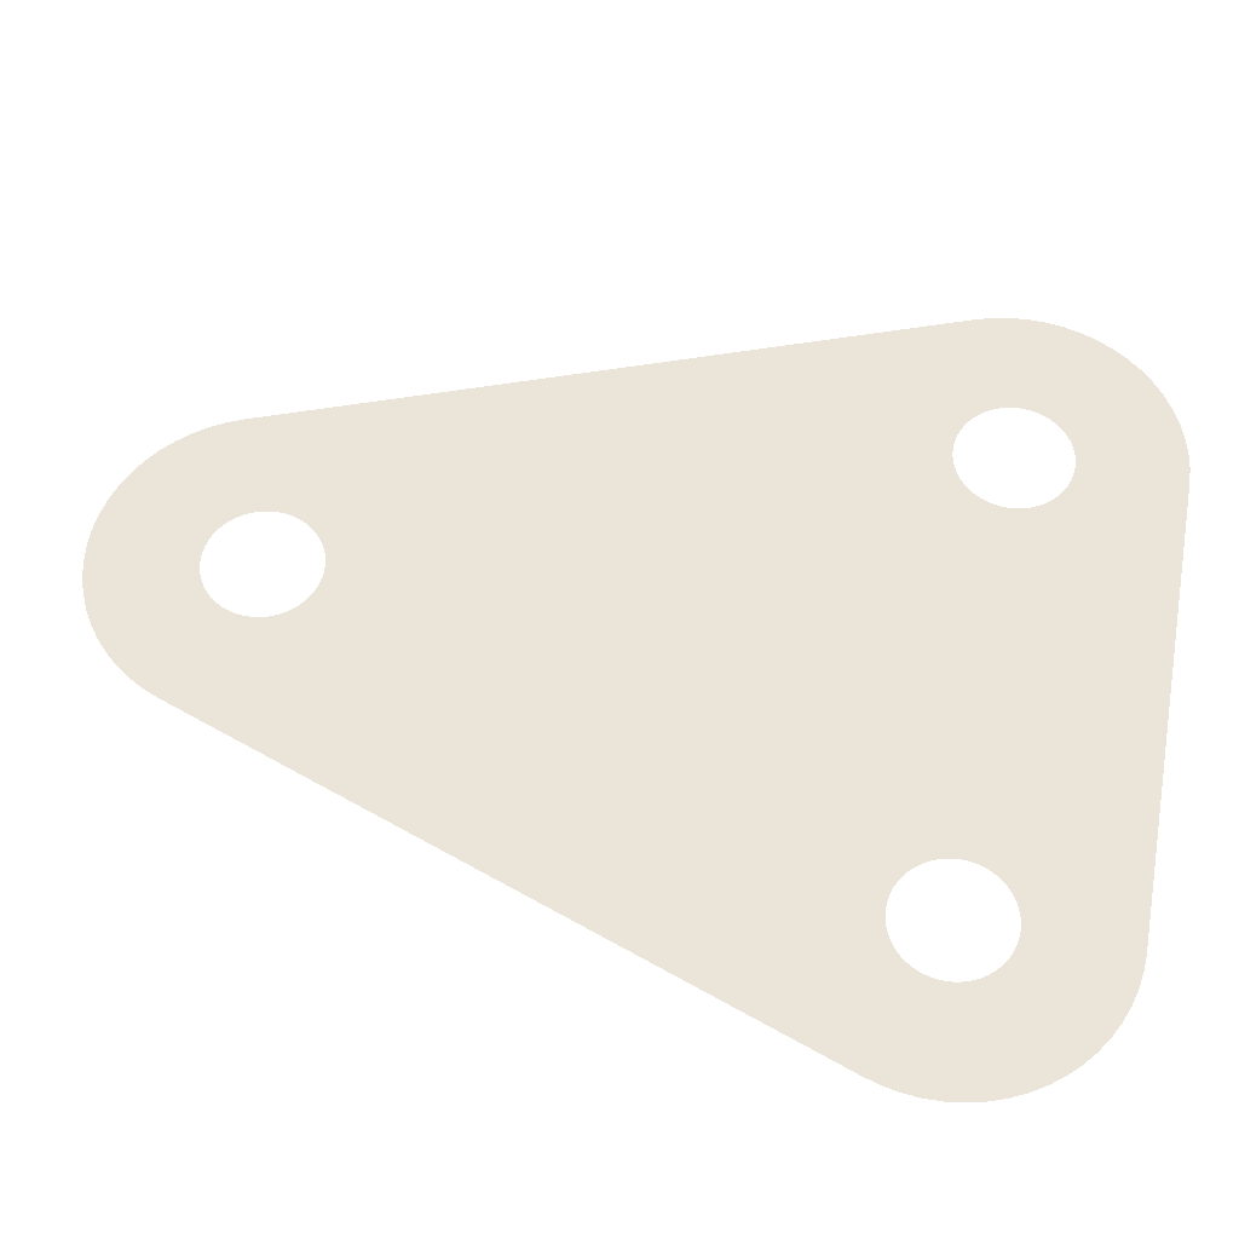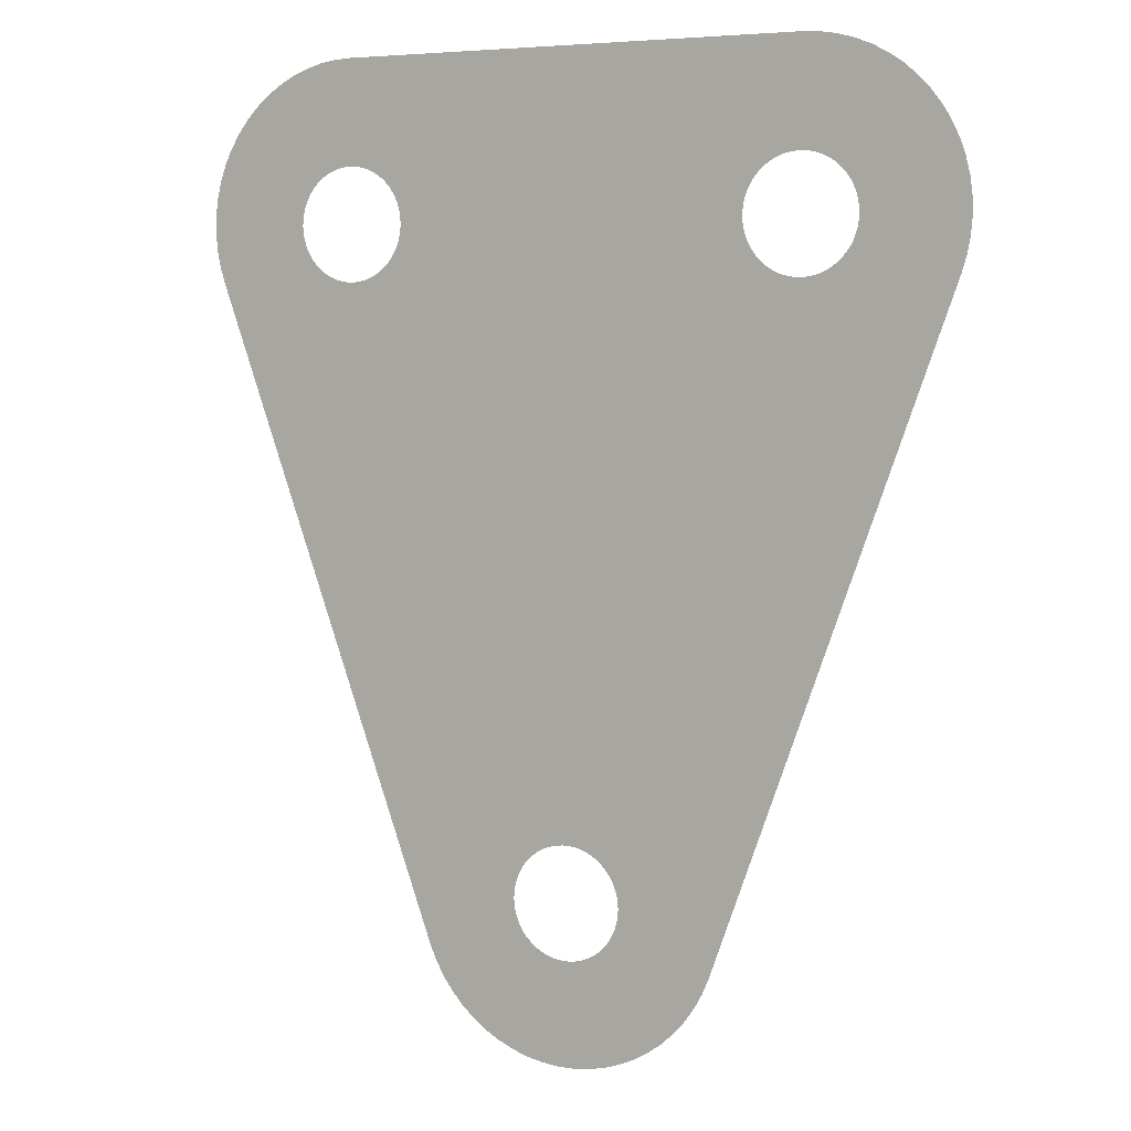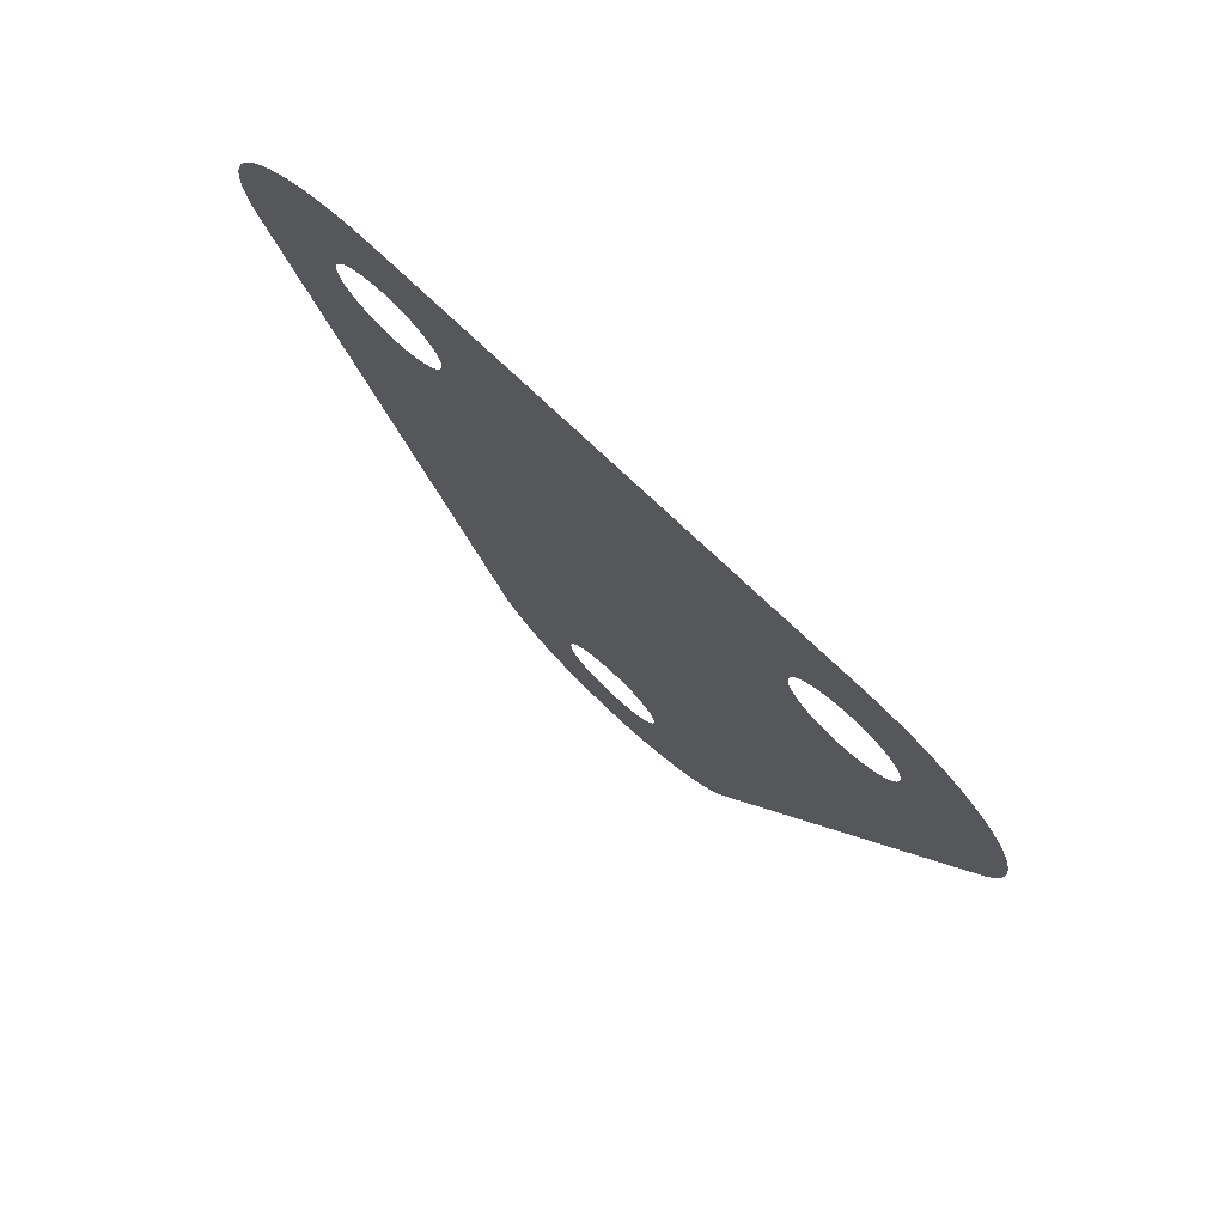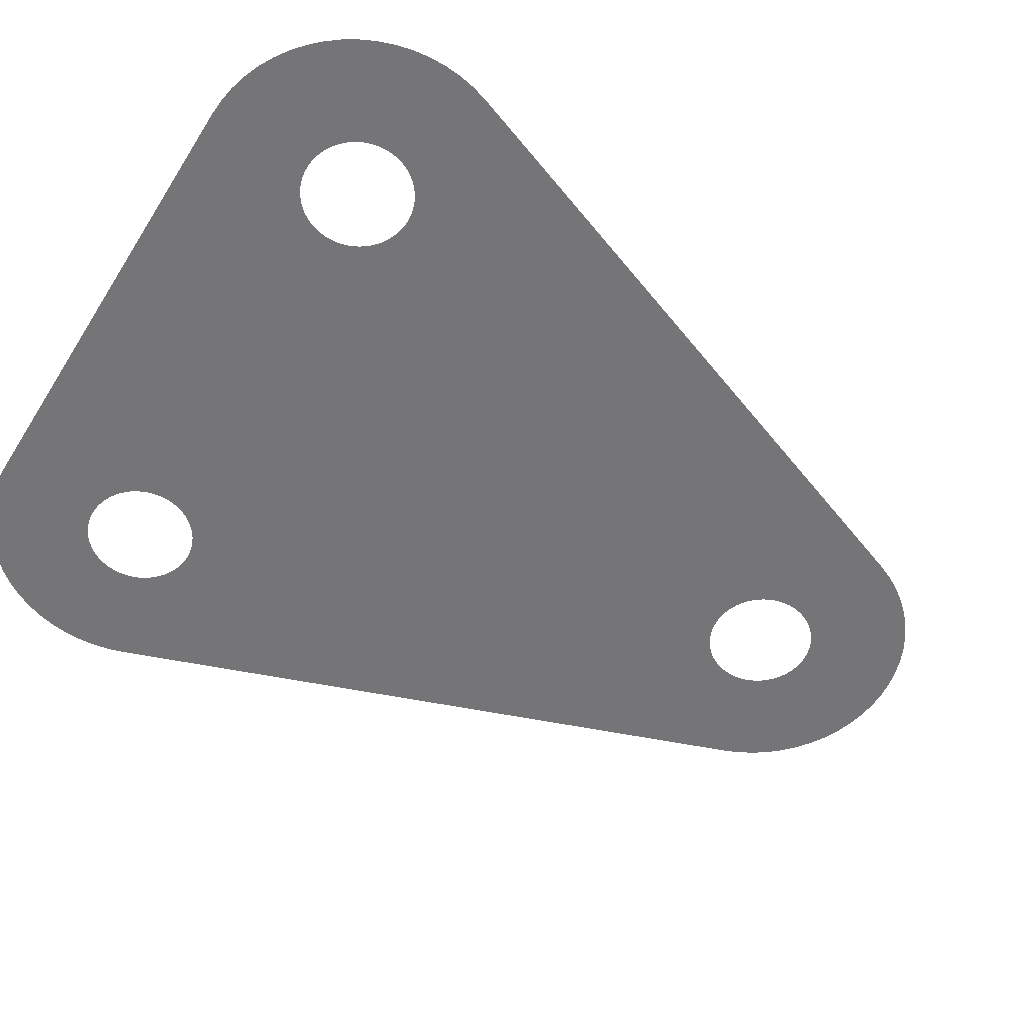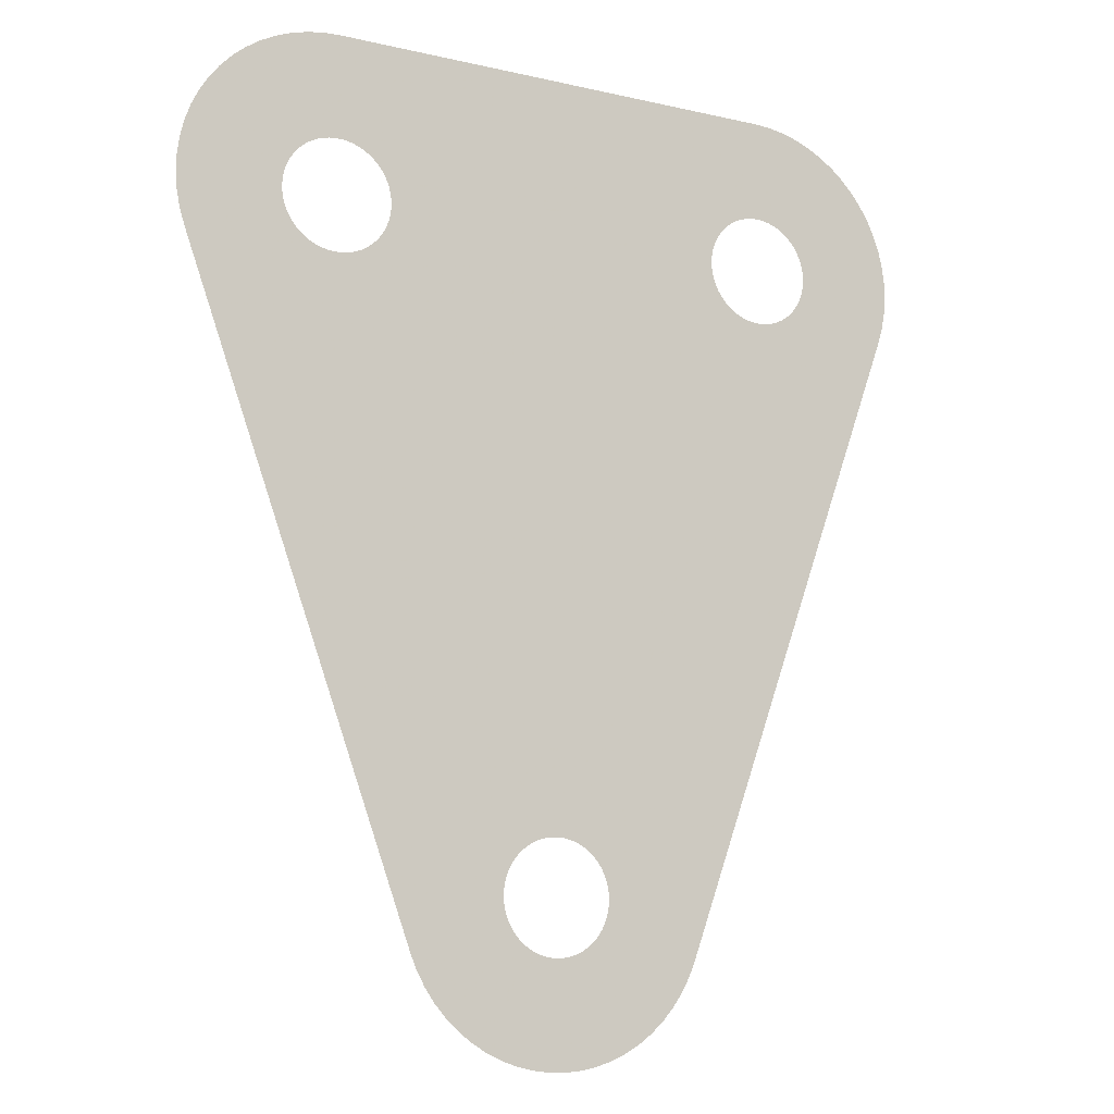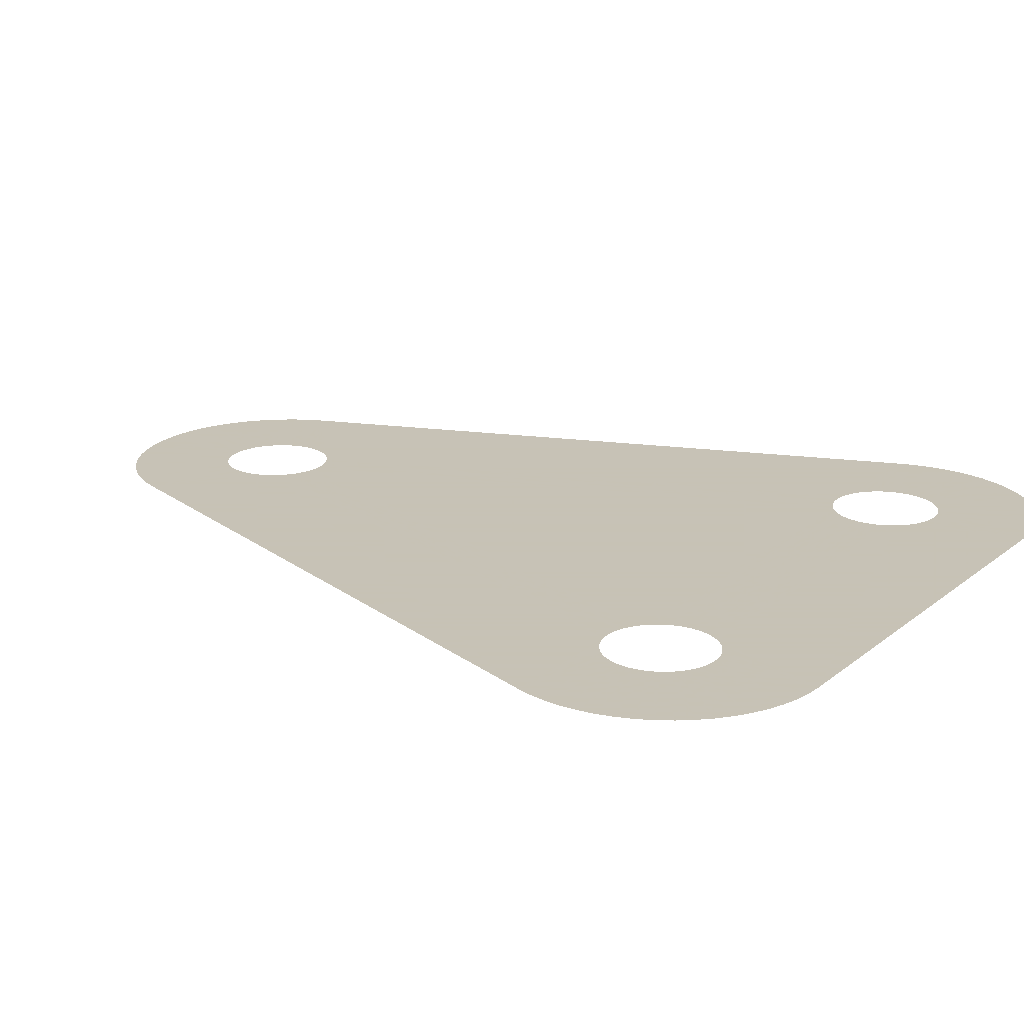
<metadata>
{"format":"obj","ext":"obj","renderer":"f3d","projection":"perspective","resolution":1024,"background":"white","views":[{"elev":58.7,"azim":100.4,"up":"+Z"},{"elev":5.1,"azim":27.7,"up":"+Y"},{"elev":77.5,"azim":-136.9,"up":"+Y"},{"elev":-56.6,"azim":-121.8,"up":"+Z"},{"elev":-11.8,"azim":151.1,"up":"+Y"},{"elev":19.1,"azim":124.2,"up":"+Z"}]}
</metadata>
<code>
v -54.85 -12.68 2.777
v -55.47 -11.82 2.777
v -55.98 -10.89 2.777
v -56.4 -9.913 2.777
v -71.12 30.53 2.777
v -71.43 31.55 2.777
v -71.63 32.59 2.777
v -71.72 33.66 2.777
v -71.69 34.72 2.777
v -71.55 35.78 2.777
v -71.3 36.81 2.777
v -70.94 37.82 2.777
v -70.48 38.78 2.777
v -69.91 39.68 2.777
v -69.26 40.52 2.777
v -68.51 41.29 2.777
v -67.69 41.97 2.777
v -66.81 42.56 2.777
v -65.86 43.05 2.777
v -64.87 43.44 2.777
v -63.84 43.72 2.777
v -62.79 43.89 2.777
v -61.72 43.95 2.777
v -32.28 43.95 2.777
v -31.22 43.89 2.777
v -30.17 43.72 2.777
v -29.14 43.44 2.777
v -28.15 43.05 2.777
v -27.2 42.56 2.777
v -26.31 41.97 2.777
v -25.49 41.29 2.777
v -24.75 40.52 2.777
v -24.09 39.68 2.777
v -23.53 38.78 2.777
v -23.06 37.82 2.777
v -22.7 36.81 2.777
v -22.45 35.78 2.777
v -22.31 34.72 2.777
v -22.29 33.66 2.777
v -22.38 32.59 2.777
v -22.58 31.55 2.777
v -22.89 30.53 2.777
v -37.61 -9.913 2.777
v -38.02 -10.89 2.777
v -38.54 -11.82 2.777
v -39.15 -12.68 2.777
v -39.85 -13.48 2.777
v -40.63 -14.2 2.777
v -41.49 -14.83 2.777
v -42.4 -15.37 2.777
v -43.37 -15.81 2.777
v -44.38 -16.14 2.777
v -45.42 -16.37 2.777
v -46.47 -16.48 2.777
v -47.53 -16.48 2.777
v -48.59 -16.37 2.777
v -49.63 -16.14 2.777
v -50.64 -15.81 2.777
v -51.6 -15.37 2.777
v -52.52 -14.83 2.777
v -53.37 -14.2 2.777
v -54.15 -13.48 2.777
v -47.57 -9.946 2.777
v -47.19 -9.987 2.777
v -46.81 -9.987 2.777
v -46.44 -9.946 2.777
v -46.07 -9.865 2.777
v -45.71 -9.744 2.777
v -45.36 -9.585 2.777
v -45.04 -9.389 2.777
v -44.74 -9.16 2.777
v -44.46 -8.899 2.777
v -44.22 -8.611 2.777
v -44 -8.297 2.777
v -43.83 -7.962 2.777
v -43.69 -7.61 2.777
v -43.58 -7.245 2.777
v -43.52 -6.871 2.777
v -43.5 -6.492 2.777
v -43.52 -6.114 2.777
v -43.58 -5.74 2.777
v -43.69 -5.375 2.777
v -43.83 -5.023 2.777
v -44 -4.688 2.777
v -44.22 -4.374 2.777
v -44.46 -4.086 2.777
v -44.74 -3.825 2.777
v -45.04 -3.596 2.777
v -45.36 -3.4 2.777
v -45.71 -3.241 2.777
v -46.07 -3.12 2.777
v -46.44 -3.039 2.777
v -46.81 -2.998 2.777
v -47.19 -2.998 2.777
v -47.57 -3.039 2.777
v -47.94 -3.12 2.777
v -48.3 -3.241 2.777
v -48.64 -3.4 2.777
v -48.97 -3.596 2.777
v -49.27 -3.825 2.777
v -49.54 -4.086 2.777
v -49.79 -4.374 2.777
v -50 -4.688 2.777
v -50.18 -5.023 2.777
v -50.32 -5.375 2.777
v -50.42 -5.74 2.777
v -50.48 -6.114 2.777
v -50.5 -6.492 2.777
v -50.48 -6.871 2.777
v -50.42 -7.245 2.777
v -50.32 -7.61 2.777
v -50.18 -7.962 2.777
v -50 -8.297 2.777
v -49.79 -8.611 2.777
v -49.54 -8.899 2.777
v -49.27 -9.16 2.777
v -48.97 -9.389 2.777
v -48.64 -9.585 2.777
v -48.3 -9.744 2.777
v -47.94 -9.865 2.777
v -61.53 30.45 2.777
v -61.16 30.49 2.777
v -60.79 30.57 2.777
v -60.43 30.69 2.777
v -60.08 30.85 2.777
v -59.76 31.05 2.777
v -59.46 31.28 2.777
v -59.18 31.54 2.777
v -58.94 31.83 2.777
v -58.72 32.14 2.777
v -58.55 32.48 2.777
v -58.4 32.83 2.777
v -58.3 33.19 2.777
v -58.24 33.57 2.777
v -58.22 33.95 2.777
v -58.24 34.32 2.777
v -58.3 34.7 2.777
v -58.4 35.06 2.777
v -58.55 35.42 2.777
v -58.72 35.75 2.777
v -58.94 36.06 2.777
v -59.18 36.35 2.777
v -59.46 36.61 2.777
v -59.76 36.84 2.777
v -60.08 37.04 2.777
v -60.43 37.2 2.777
v -60.79 37.32 2.777
v -61.16 37.4 2.777
v -61.53 37.44 2.777
v -61.91 37.44 2.777
v -62.29 37.4 2.777
v -62.66 37.32 2.777
v -63.02 37.2 2.777
v -63.36 37.04 2.777
v -63.69 36.84 2.777
v -63.99 36.61 2.777
v -64.26 36.35 2.777
v -64.51 36.06 2.777
v -64.72 35.75 2.777
v -64.9 35.42 2.777
v -65.04 35.06 2.777
v -65.14 34.7 2.777
v -65.2 34.32 2.777
v -65.22 33.95 2.777
v -65.2 33.57 2.777
v -65.14 33.19 2.777
v -65.04 32.83 2.777
v -64.9 32.48 2.777
v -64.72 32.14 2.777
v -64.51 31.83 2.777
v -64.26 31.54 2.777
v -63.99 31.28 2.777
v -63.69 31.05 2.777
v -63.36 30.85 2.777
v -63.02 30.69 2.777
v -62.66 30.57 2.777
v -62.29 30.49 2.777
v -61.91 30.45 2.777
v -31.72 30.49 2.777
v -31.35 30.57 2.777
v -30.99 30.69 2.777
v -30.65 30.85 2.777
v -30.32 31.05 2.777
v -30.02 31.28 2.777
v -29.74 31.54 2.777
v -29.5 31.83 2.777
v -29.29 32.14 2.777
v -29.11 32.48 2.777
v -28.97 32.83 2.777
v -28.87 33.19 2.777
v -28.8 33.57 2.777
v -28.78 33.95 2.777
v -28.8 34.32 2.777
v -28.87 34.7 2.777
v -28.97 35.06 2.777
v -29.11 35.42 2.777
v -29.29 35.75 2.777
v -29.5 36.06 2.777
v -29.74 36.35 2.777
v -30.02 36.61 2.777
v -30.32 36.84 2.777
v -30.65 37.04 2.777
v -30.99 37.2 2.777
v -31.35 37.32 2.777
v -31.72 37.4 2.777
v -32.09 37.44 2.777
v -32.47 37.44 2.777
v -32.85 37.4 2.777
v -33.22 37.32 2.777
v -33.58 37.2 2.777
v -33.92 37.04 2.777
v -34.25 36.84 2.777
v -34.55 36.61 2.777
v -34.83 36.35 2.777
v -35.07 36.06 2.777
v -35.28 35.75 2.777
v -35.46 35.42 2.777
v -35.6 35.06 2.777
v -35.7 34.7 2.777
v -35.76 34.32 2.777
v -35.78 33.95 2.777
v -35.76 33.57 2.777
v -35.7 33.19 2.777
v -35.6 32.83 2.777
v -35.46 32.48 2.777
v -35.28 32.14 2.777
v -35.07 31.83 2.777
v -34.83 31.54 2.777
v -34.55 31.28 2.777
v -34.25 31.05 2.777
v -33.92 30.85 2.777
v -33.58 30.69 2.777
v -33.22 30.57 2.777
v -32.85 30.49 2.777
v -32.47 30.45 2.777
v -32.09 30.45 2.777
f 107 4 108
f 104 4 105
f 159 13 160
f 160 13 12
f 157 15 158
f 143 142 23
f 158 14 159
f 192 39 38
f 199 31 200
f 194 37 36
f 189 42 41
f 184 42 185
f 186 42 187
f 42 181 180
f 85 42 179
f 24 208 207
f 43 75 44
f 70 49 48
f 115 62 116
f 54 53 65
f 67 66 52
f 51 67 52
f 68 67 51
f 53 66 65
f 53 52 66
f 64 63 56
f 64 56 55
f 54 64 55
f 65 64 54
f 117 61 60
f 59 119 118
f 120 57 63
f 120 58 57
f 56 63 57
f 4 111 110
f 112 3 113
f 1 114 2
f 43 76 75
f 50 68 51
f 50 49 69
f 50 69 68
f 69 49 70
f 70 48 71
f 71 48 47
f 72 71 47
f 46 72 47
f 46 73 72
f 46 45 73
f 73 45 74
f 74 45 44
f 75 74 44
f 43 77 76
f 43 78 77
f 43 79 78
f 43 80 79
f 43 81 80
f 43 82 81
f 43 83 82
f 43 84 83
f 43 85 84
f 43 42 85
f 179 236 86
f 86 236 87
f 87 235 88
f 234 233 89
f 232 91 90
f 230 92 231
f 130 129 226
f 124 97 96
f 95 125 96
f 97 123 98
f 98 123 122
f 99 98 122
f 121 99 122
f 121 100 99
f 121 178 100
f 177 5 102
f 100 178 101
f 176 5 177
f 102 5 4
f 103 102 4
f 104 103 4
f 105 4 106
f 106 4 107
f 4 109 108
f 4 110 109
f 112 111 4
f 3 112 4
f 2 113 3
f 2 114 113
f 1 115 114
f 1 62 115
f 62 61 116
f 116 61 117
f 117 60 118
f 118 60 59
f 120 119 58
f 119 59 58
f 124 123 97
f 162 161 11
f 125 124 96
f 161 12 11
f 125 95 126
f 126 95 94
f 127 126 94
f 226 131 130
f 93 127 94
f 224 132 131
f 228 227 129
f 229 127 93
f 221 135 222
f 137 136 220
f 138 219 218
f 140 139 216
f 141 215 24
f 24 215 214
f 213 24 214
f 24 211 210
f 209 208 24
f 212 24 213
f 209 24 210
f 141 23 142
f 24 23 141
f 144 143 23
f 146 145 23
f 145 144 23
f 147 23 148
f 146 23 147
f 23 150 149
f 23 149 148
f 22 151 150
f 22 150 23
f 21 152 151
f 21 151 22
f 20 153 152
f 20 152 21
f 19 154 153
f 19 153 20
f 18 155 154
f 18 154 19
f 17 156 155
f 17 155 18
f 16 157 156
f 16 156 17
f 16 15 157
f 15 14 158
f 14 13 159
f 161 160 12
f 162 11 10
f 163 162 10
f 9 163 10
f 9 164 163
f 9 8 164
f 164 8 165
f 165 8 7
f 166 165 7
f 6 166 7
f 6 167 166
f 6 5 167
f 167 5 168
f 168 5 169
f 169 5 170
f 170 5 171
f 171 5 172
f 172 5 173
f 173 5 174
f 174 5 175
f 175 5 176
f 102 101 177
f 177 101 178
f 223 134 133
f 86 85 179
f 179 42 180
f 42 182 181
f 42 184 183
f 42 183 182
f 185 42 186
f 42 189 188
f 42 188 187
f 190 189 41
f 40 191 190
f 40 190 41
f 39 192 191
f 39 191 40
f 193 192 38
f 37 194 193
f 37 193 38
f 195 194 36
f 35 196 195
f 35 195 36
f 34 197 196
f 34 196 35
f 33 198 197
f 33 197 34
f 32 199 198
f 32 198 33
f 32 31 199
f 30 201 200
f 30 200 31
f 29 201 30
f 29 202 201
f 29 28 202
f 202 28 203
f 203 28 27
f 204 203 27
f 26 204 27
f 204 26 205
f 205 26 25
f 206 205 25
f 24 206 25
f 24 207 206
f 212 211 24
f 215 141 216
f 216 141 140
f 217 216 139
f 218 217 139
f 138 218 139
f 137 219 138
f 137 220 219
f 136 221 220
f 136 135 221
f 135 134 222
f 222 134 223
f 223 133 224
f 224 133 132
f 225 224 131
f 226 225 131
f 227 226 129
f 228 129 128
f 229 228 128
f 127 229 128
f 93 230 229
f 93 92 230
f 92 91 231
f 231 91 232
f 232 90 233
f 233 90 89
f 234 89 88
f 236 235 87
f 235 234 88

</code>
